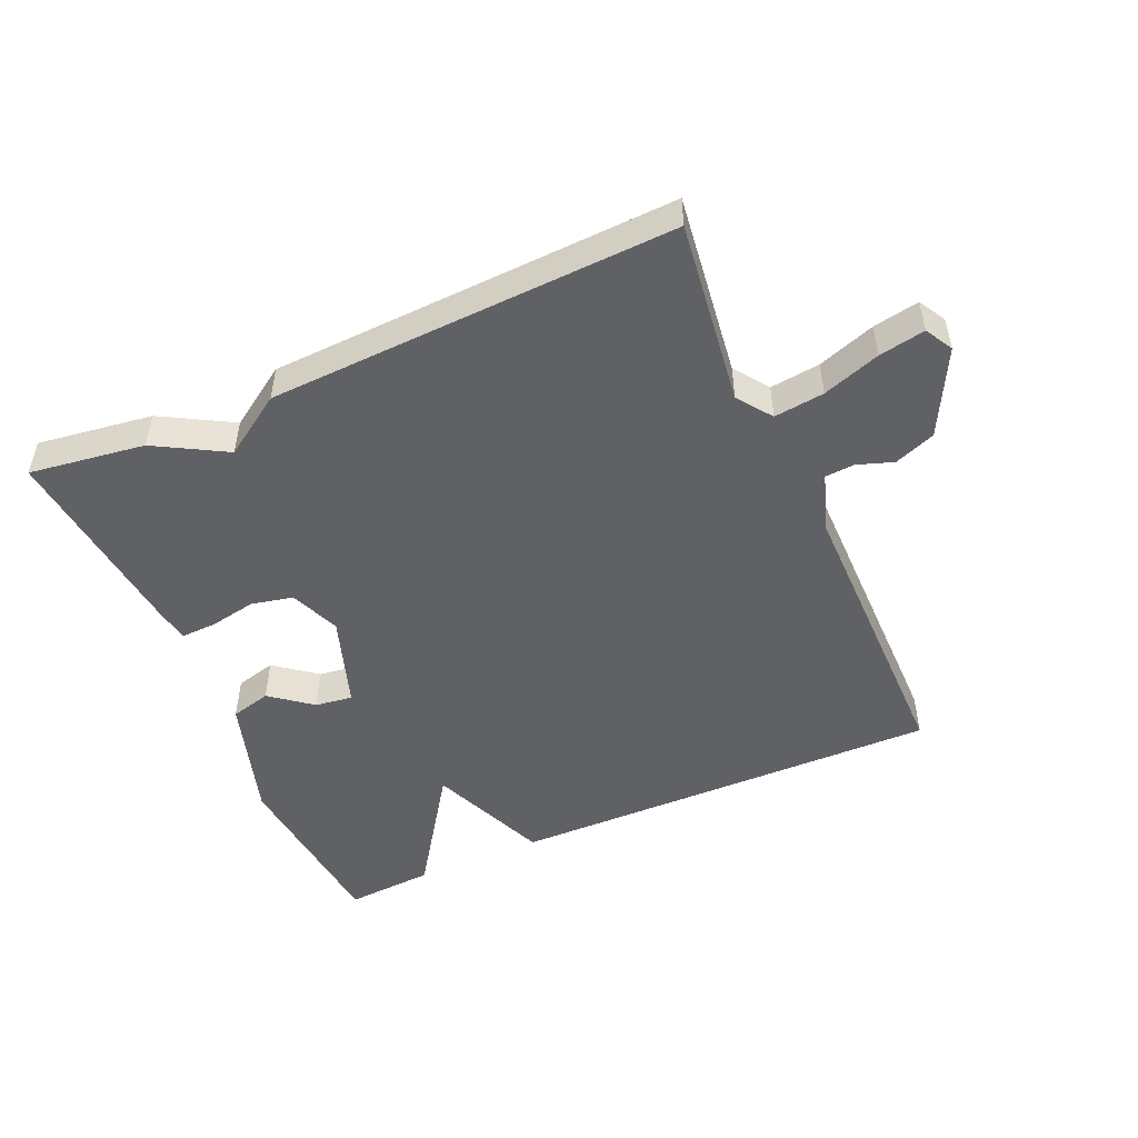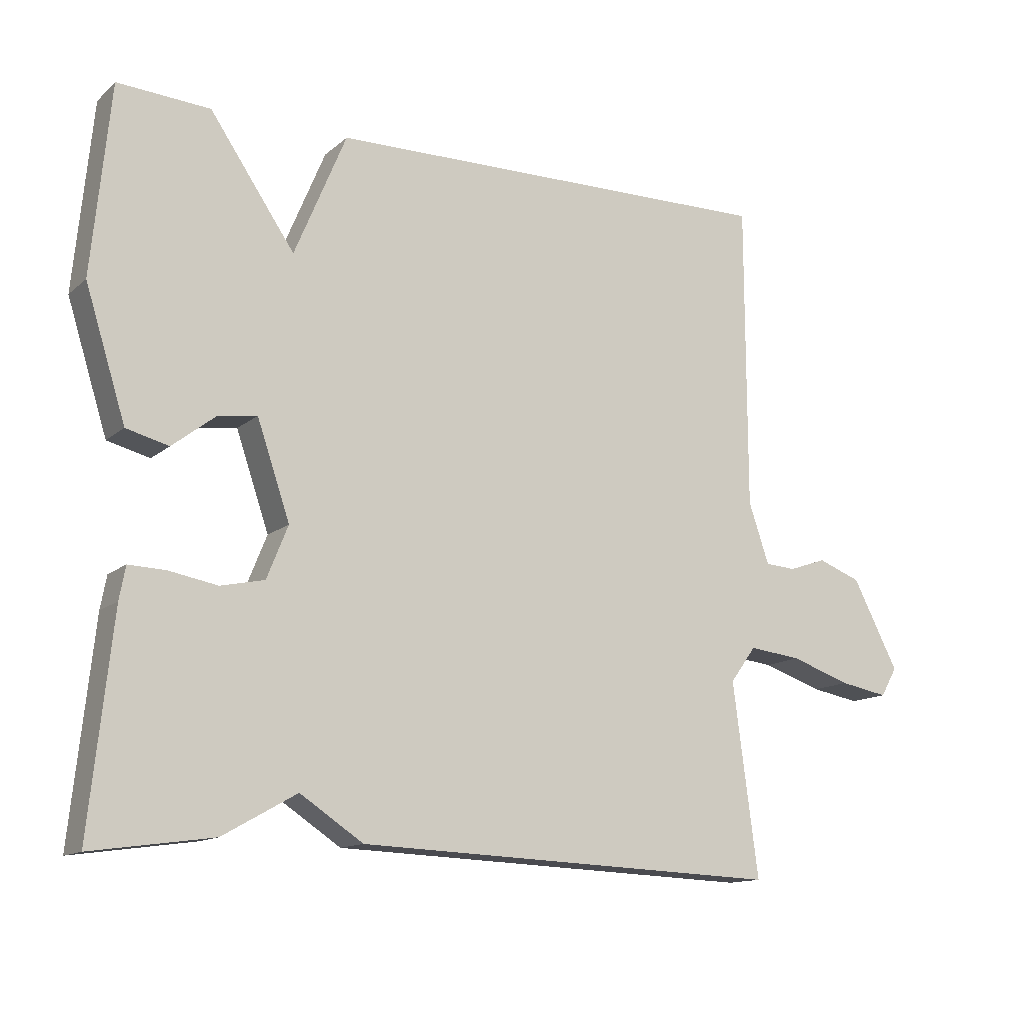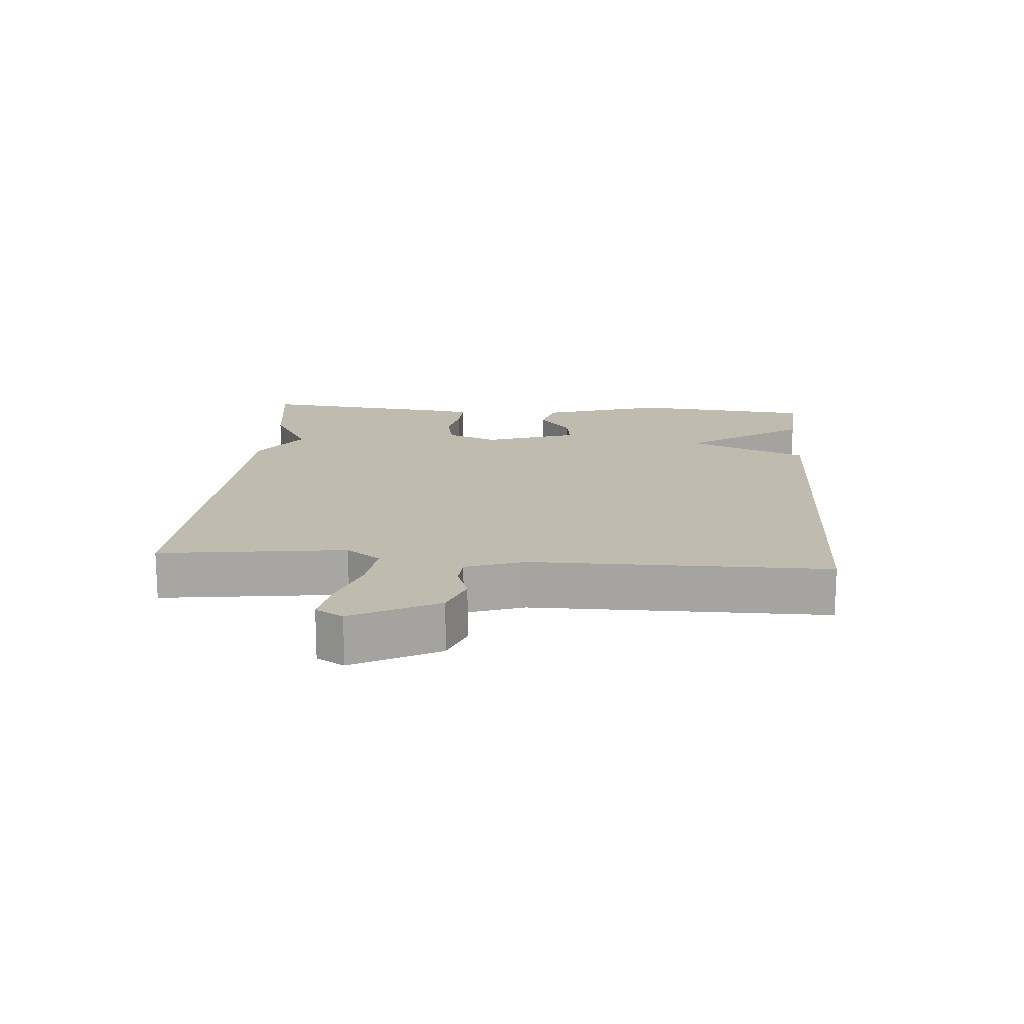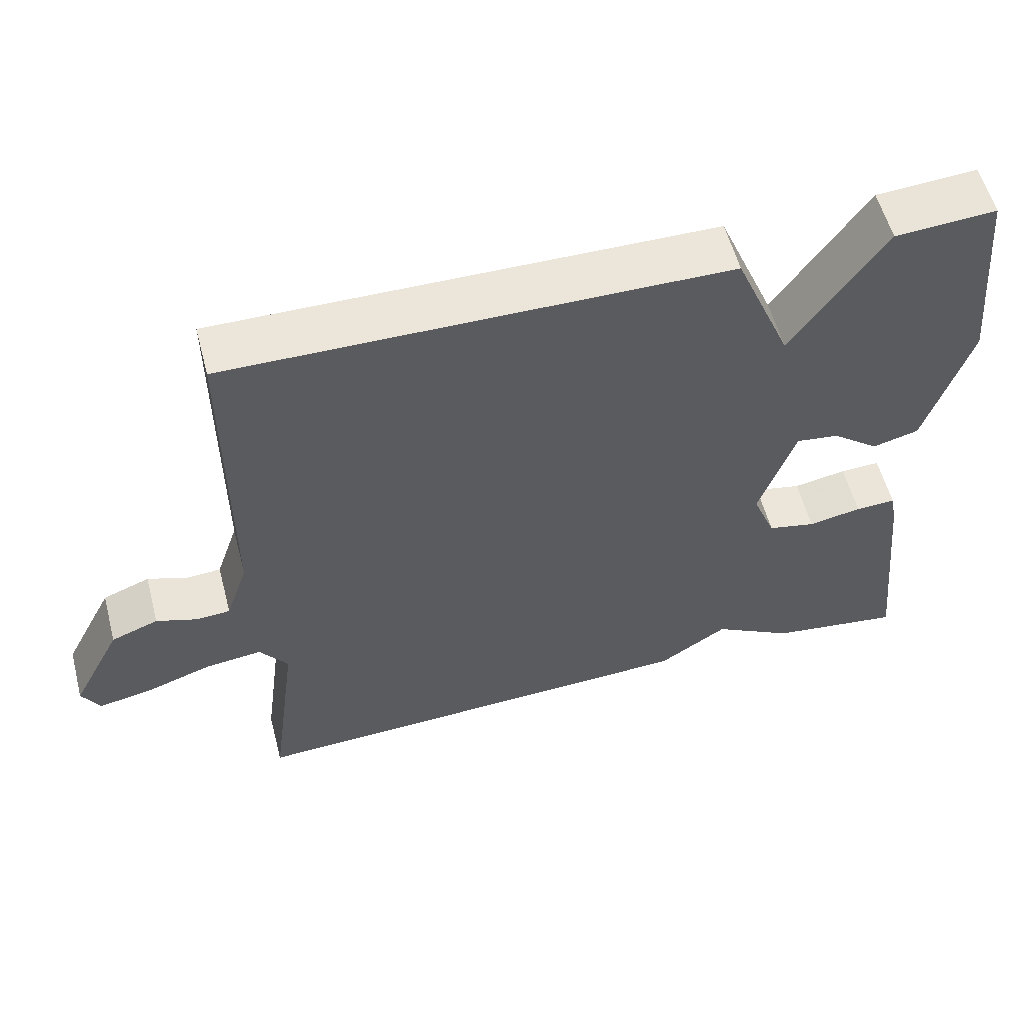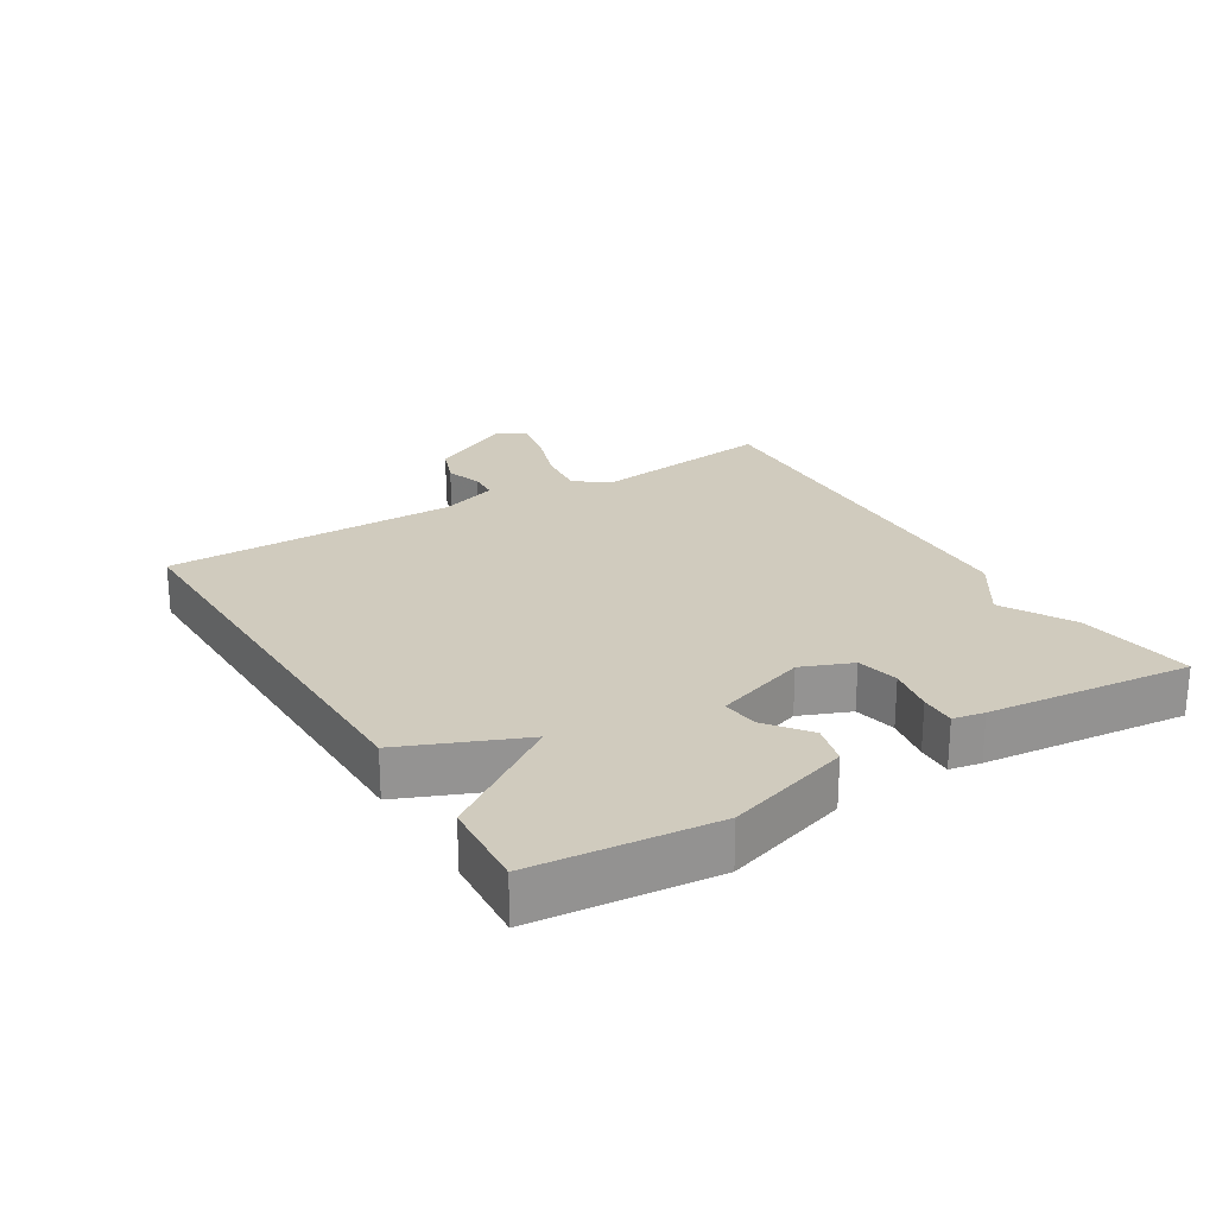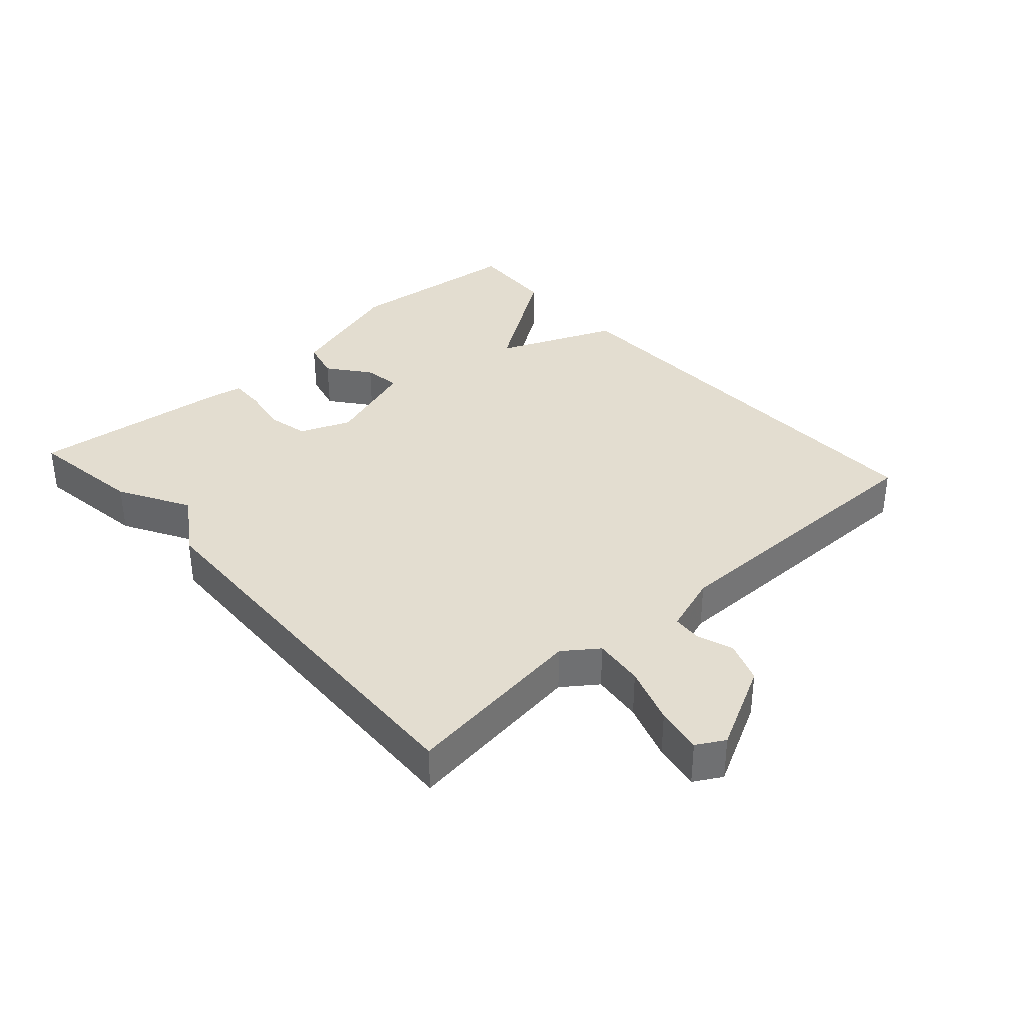
<metadata>
{"format":"obj","ext":"obj","renderer":"f3d","projection":"perspective","resolution":1024,"background":"white","views":[{"elev":-49.7,"azim":-156.2,"up":"+Y"},{"elev":-13.2,"azim":150.5,"up":"+Z"},{"elev":16.0,"azim":-85.5,"up":"+Y"},{"elev":56.9,"azim":-14.7,"up":"+Z"},{"elev":23.6,"azim":58.7,"up":"+Y"},{"elev":35.5,"azim":-132.0,"up":"+Y"}]}
</metadata>
<code>
v -0.5 0.07 0.5
v 0.165 0.07 0.491
v 0.241 0.07 0.309
v 0.365 0.07 0.491
v 0.5 0.07 0.5
v 0.527 0.07 0.224
v 0.468 0.07 0.035
v 0.406 0.07 0.019
v 0.343 0.07 0.068
v 0.286 0.07 0.076
v 0.238 0.07 -0.065
v 0.269 0.07 -0.142
v 0.333 0.07 -0.156
v 0.404 0.07 -0.143
v 0.458 0.07 -0.141
v 0.467 0.07 -0.189
v 0.5 0.07 -0.5
v 0.323 0.07 -0.475
v 0.215 0.07 -0.414
v 0.123 0.07 -0.475
v -0.5 0.07 -0.5
v -0.463 0.07 -0.218
v -0.501 0.07 -0.166
v -0.578 0.07 -0.175
v -0.666 0.07 -0.205
v -0.737 0.07 -0.218
v -0.761 0.07 -0.176
v -0.694 0.07 -0.046
v -0.631 0.07 -0.022
v -0.576 0.07 -0.041
v -0.531 0.07 -0.038
v -0.501 0.07 0.051
v -0.5 0 0.5
v 0.165 0 0.491
v 0.241 0 0.309
v 0.365 0 0.491
v 0.5 0 0.5
v 0.527 0 0.224
v 0.468 0 0.035
v 0.406 0 0.019
v 0.343 0 0.068
v 0.286 0 0.076
v 0.238 0 -0.065
v 0.269 0 -0.142
v 0.333 0 -0.156
v 0.404 0 -0.143
v 0.458 0 -0.141
v 0.467 0 -0.189
v 0.5 0 -0.5
v 0.323 0 -0.475
v 0.215 0 -0.414
v 0.123 0 -0.475
v -0.5 0 -0.5
v -0.463 0 -0.218
v -0.501 0 -0.166
v -0.578 0 -0.175
v -0.666 0 -0.205
v -0.737 0 -0.218
v -0.761 0 -0.176
v -0.694 0 -0.046
v -0.631 0 -0.022
v -0.576 0 -0.041
v -0.531 0 -0.038
v -0.501 0 0.051
f 28 29 30
f 27 28 30
f 26 27 30
f 25 26 30
f 24 25 30
f 23 24 30 31
f 22 23 31 32
f 19 20 21 22
f 17 18 19
f 16 17 19
f 15 16 19
f 14 15 19
f 13 14 19
f 12 13 19 22
f 22 32 1
f 12 22 1
f 11 12 1
f 7 8 9
f 6 7 9
f 5 6 9
f 4 5 9
f 3 4 9
f 3 9 10
f 3 10 11
f 2 3 11
f 1 2 11
f 62 61 60
f 62 60 59
f 62 59 58
f 62 58 57
f 62 57 56
f 63 62 56 55
f 64 63 55 54
f 54 53 52 51
f 51 50 49
f 51 49 48
f 51 48 47
f 51 47 46
f 51 46 45
f 54 51 45 44
f 33 64 54
f 33 54 44
f 33 44 43
f 41 40 39
f 41 39 38
f 41 38 37
f 41 37 36
f 41 36 35
f 42 41 35
f 43 42 35
f 43 35 34
f 43 34 33
f 1 33 34 2
f 2 34 35 3
f 3 35 36 4
f 4 36 37 5
f 5 37 38 6
f 6 38 39 7
f 7 39 40 8
f 8 40 41 9
f 9 41 42 10
f 10 42 43 11
f 11 43 44 12
f 12 44 45 13
f 13 45 46 14
f 14 46 47 15
f 15 47 48 16
f 16 48 49 17
f 17 49 50 18
f 18 50 51 19
f 19 51 52 20
f 20 52 53 21
f 21 53 54 22
f 22 54 55 23
f 23 55 56 24
f 24 56 57 25
f 25 57 58 26
f 26 58 59 27
f 27 59 60 28
f 28 60 61 29
f 29 61 62 30
f 30 62 63 31
f 31 63 64 32
f 32 64 33 1

</code>
